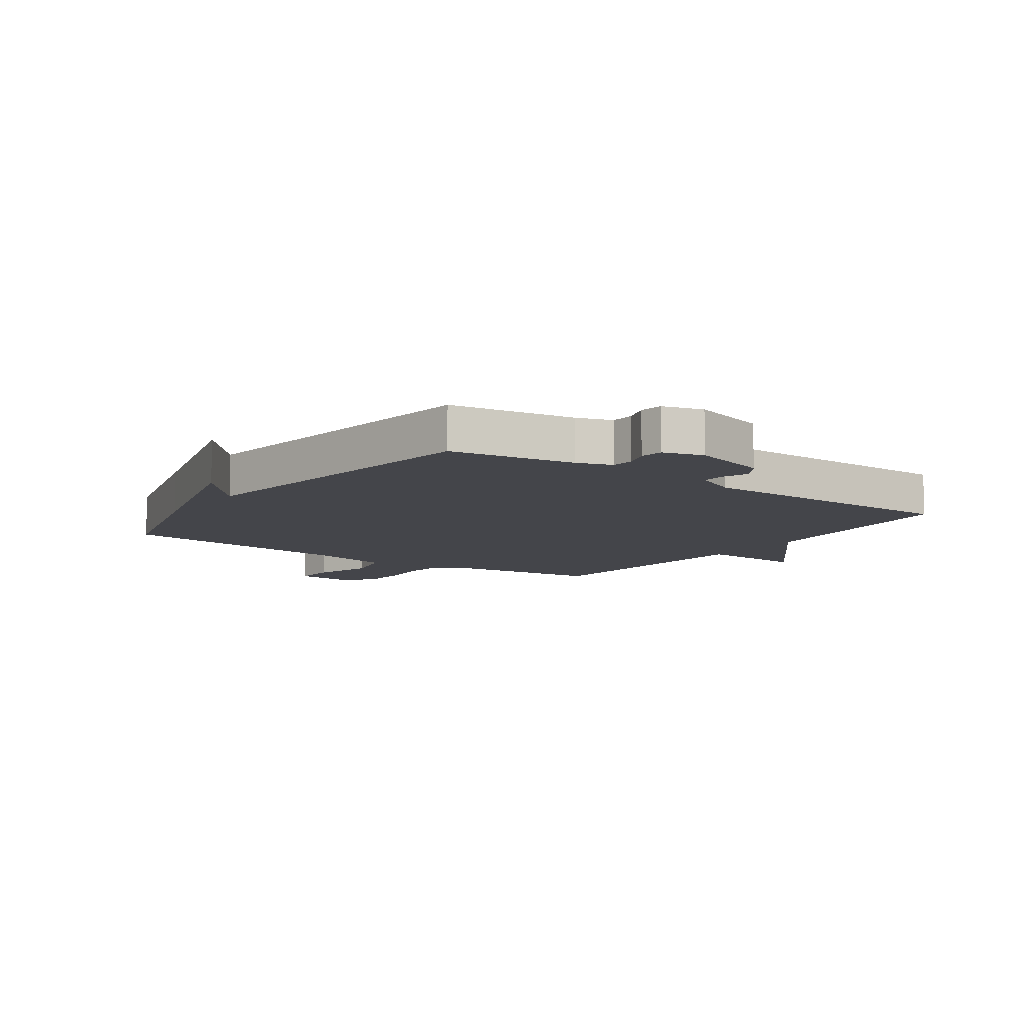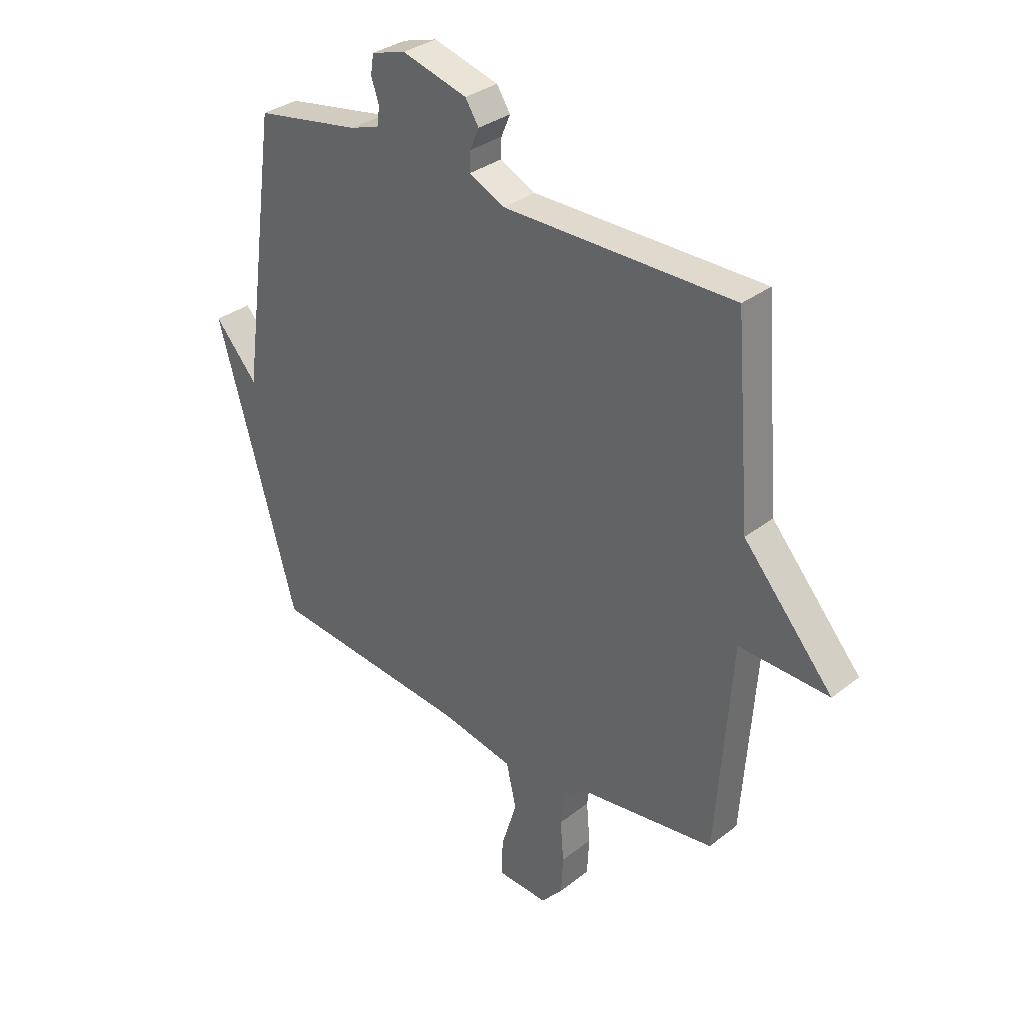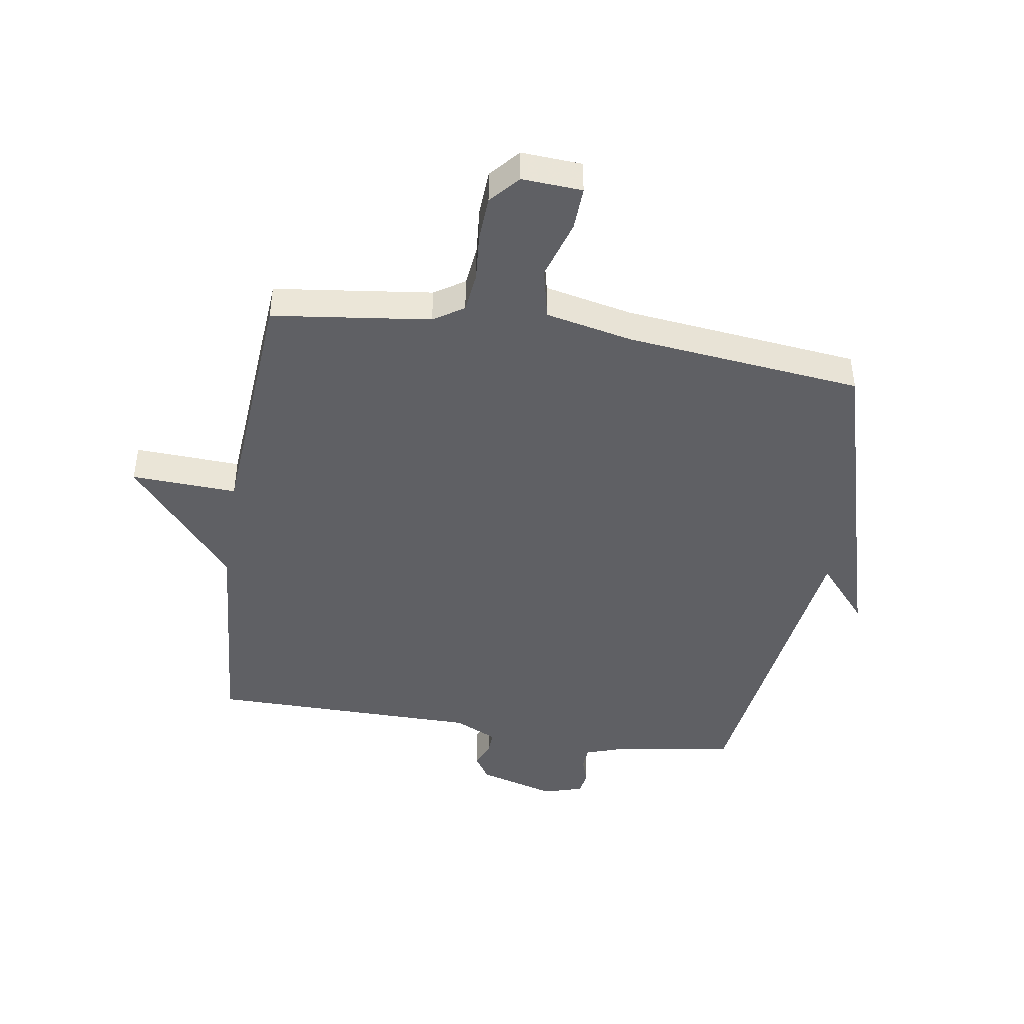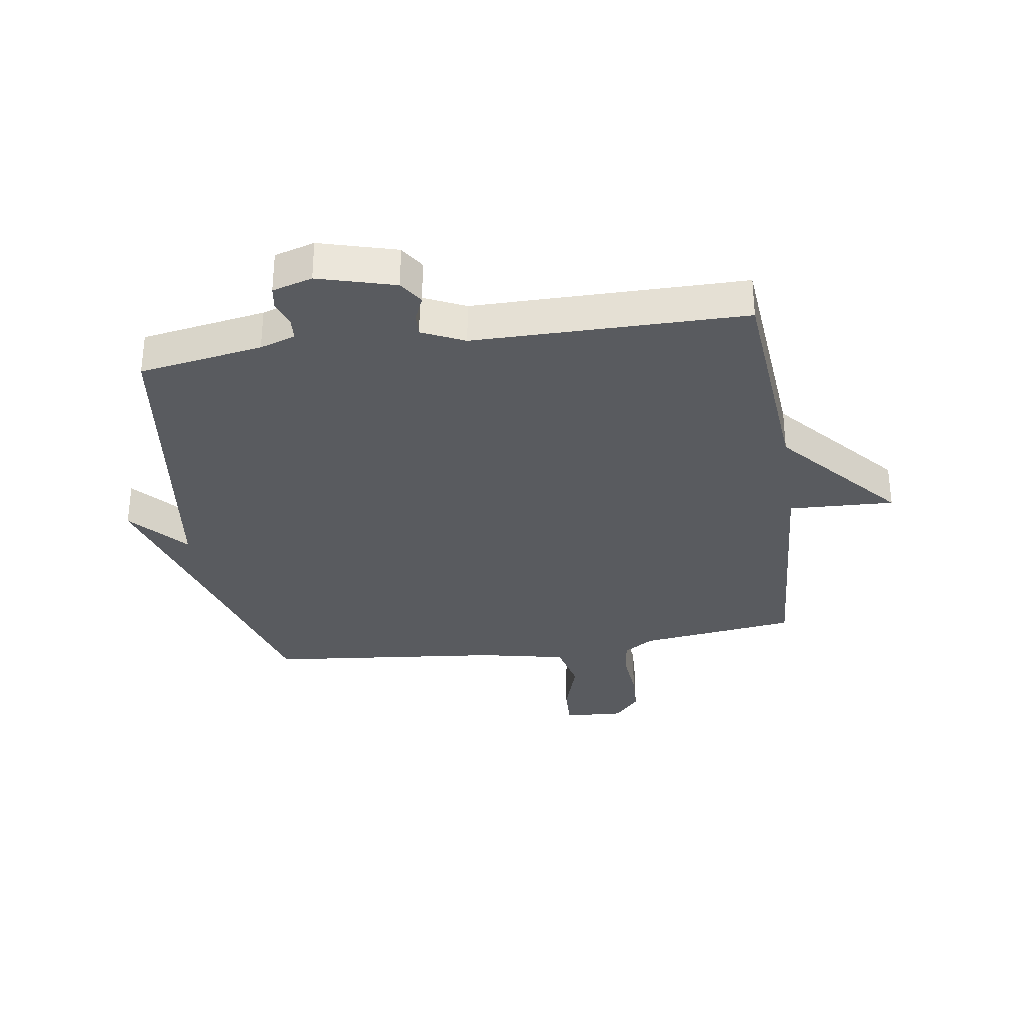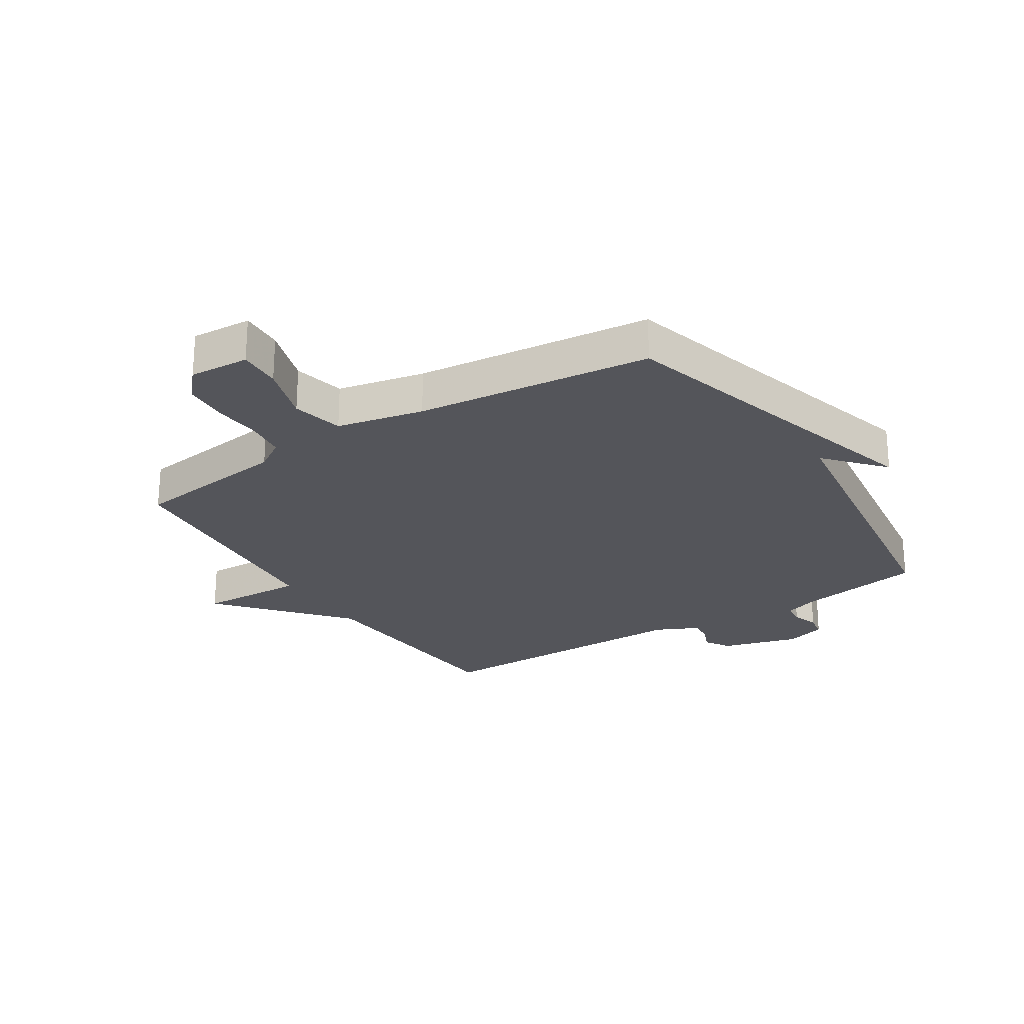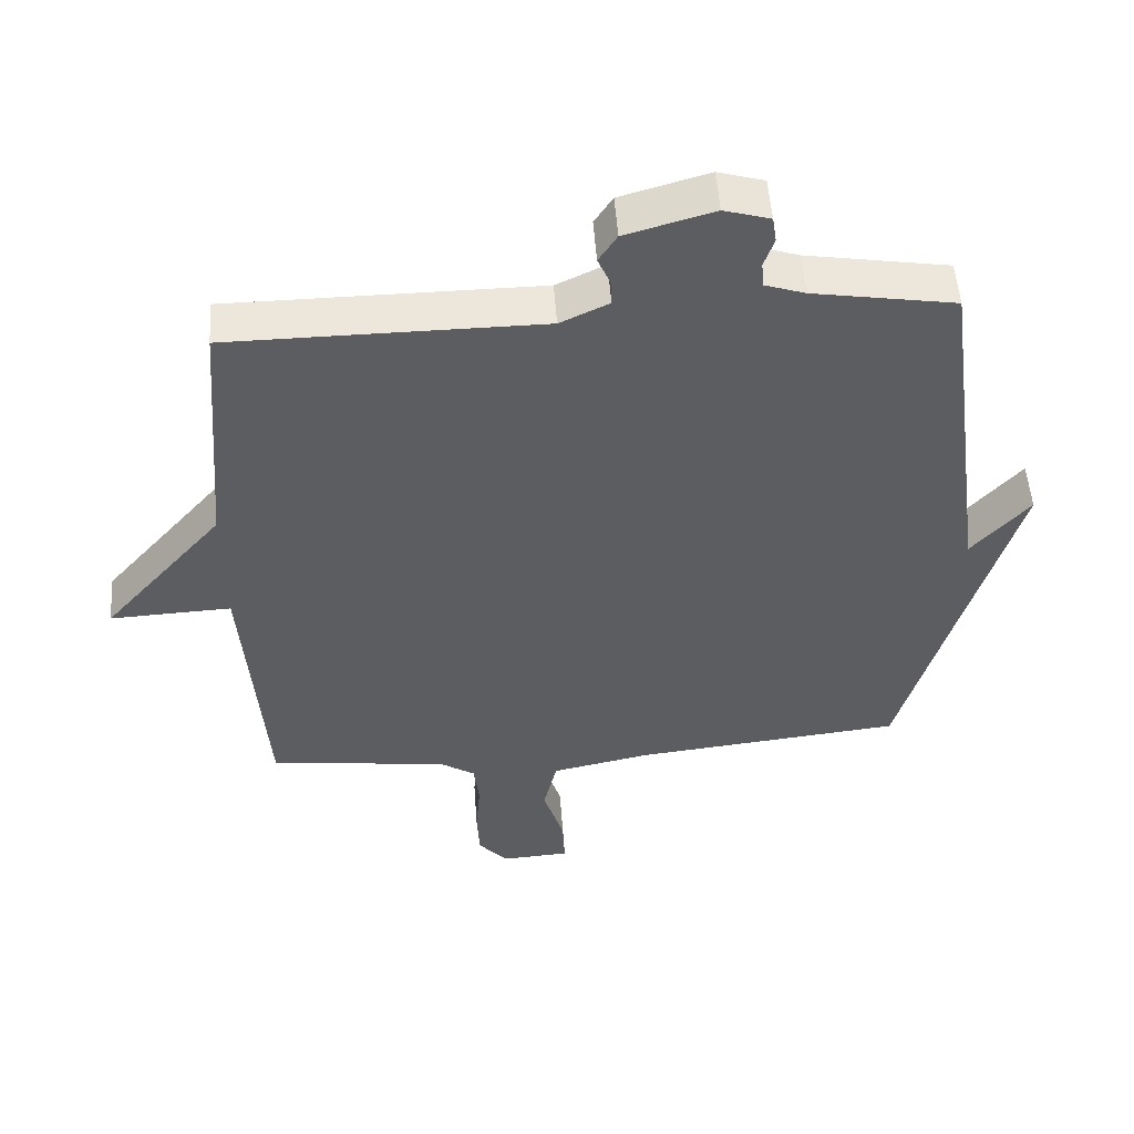
<metadata>
{"format":"obj","ext":"obj","renderer":"f3d","projection":"perspective","resolution":1024,"background":"white","views":[{"elev":-9.3,"azim":-35.5,"up":"+Y"},{"elev":32.5,"azim":42.8,"up":"+Z"},{"elev":-44.8,"azim":171.0,"up":"+Y"},{"elev":-32.2,"azim":8.7,"up":"+Y"},{"elev":-24.9,"azim":-147.5,"up":"+Y"},{"elev":52.3,"azim":175.9,"up":"+Z"}]}
</metadata>
<code>
v -0.5 0.07 0.5
v -0.29 0.07 0.535
v -0.23 0.07 0.555
v -0.227 0.07 0.593
v -0.242 0.07 0.637
v -0.236 0.07 0.676
v -0.168 0.07 0.696
v -0.038 0.07 0.659
v -0.011 0.07 0.617
v -0.029 0.07 0.575
v -0.031 0.07 0.536
v 0.041 0.07 0.502
v 0.5 0.07 0.5
v 0.531 0.07 0.119
v 0.71 0.07 -0.089
v 0.531 0.07 -0.081
v 0.5 0.07 -0.5
v 0.233 0.07 -0.534
v 0.182 0.07 -0.567
v 0.174 0.07 -0.635
v 0.181 0.07 -0.716
v 0.177 0.07 -0.791
v 0.134 0.07 -0.84
v 0.032 0.07 -0.834
v 0.035 0.07 -0.761
v 0.066 0.07 -0.661
v 0.046 0.07 -0.574
v -0.101 0.07 -0.543
v -0.5 0.07 -0.5
v -0.574 0.07 -0.238
v -0.659 0.07 0.059
v -0.574 0.07 -0.038
v -0.5 0 0.5
v -0.29 0 0.535
v -0.23 0 0.555
v -0.227 0 0.593
v -0.242 0 0.637
v -0.236 0 0.676
v -0.168 0 0.696
v -0.038 0 0.659
v -0.011 0 0.617
v -0.029 0 0.575
v -0.031 0 0.536
v 0.041 0 0.502
v 0.5 0 0.5
v 0.531 0 0.119
v 0.71 0 -0.089
v 0.531 0 -0.081
v 0.5 0 -0.5
v 0.233 0 -0.534
v 0.182 0 -0.567
v 0.174 0 -0.635
v 0.181 0 -0.716
v 0.177 0 -0.791
v 0.134 0 -0.84
v 0.032 0 -0.834
v 0.035 0 -0.761
v 0.066 0 -0.661
v 0.046 0 -0.574
v -0.101 0 -0.543
v -0.5 0 -0.5
v -0.574 0 -0.238
v -0.659 0 0.059
v -0.574 0 -0.038
f 30 31 32
f 32 1 2
f 30 32 2
f 29 30 2
f 28 29 2
f 27 28 2 3
f 24 25 26
f 23 24 26
f 22 23 26
f 21 22 26
f 20 21 26
f 19 20 26 27
f 27 3 4
f 19 27 4
f 18 19 4
f 4 5 6
f 18 4 6
f 17 18 6
f 16 17 6
f 14 15 16 6
f 12 13 14
f 11 12 14
f 8 9 10
f 7 8 10
f 6 7 10
f 6 10 11
f 6 11 14
f 64 63 62
f 34 33 64
f 34 64 62
f 34 62 61
f 34 61 60
f 35 34 60 59
f 58 57 56
f 58 56 55
f 58 55 54
f 58 54 53
f 58 53 52
f 59 58 52 51
f 36 35 59
f 36 59 51
f 36 51 50
f 38 37 36
f 38 36 50
f 38 50 49
f 38 49 48
f 38 48 47 46
f 46 45 44
f 46 44 43
f 42 41 40
f 42 40 39
f 42 39 38
f 43 42 38
f 46 43 38
f 1 33 34 2
f 2 34 35 3
f 3 35 36 4
f 4 36 37 5
f 5 37 38 6
f 6 38 39 7
f 7 39 40 8
f 8 40 41 9
f 9 41 42 10
f 10 42 43 11
f 11 43 44 12
f 12 44 45 13
f 13 45 46 14
f 14 46 47 15
f 15 47 48 16
f 16 48 49 17
f 17 49 50 18
f 18 50 51 19
f 19 51 52 20
f 20 52 53 21
f 21 53 54 22
f 22 54 55 23
f 23 55 56 24
f 24 56 57 25
f 25 57 58 26
f 26 58 59 27
f 27 59 60 28
f 28 60 61 29
f 29 61 62 30
f 30 62 63 31
f 31 63 64 32
f 32 64 33 1

</code>
